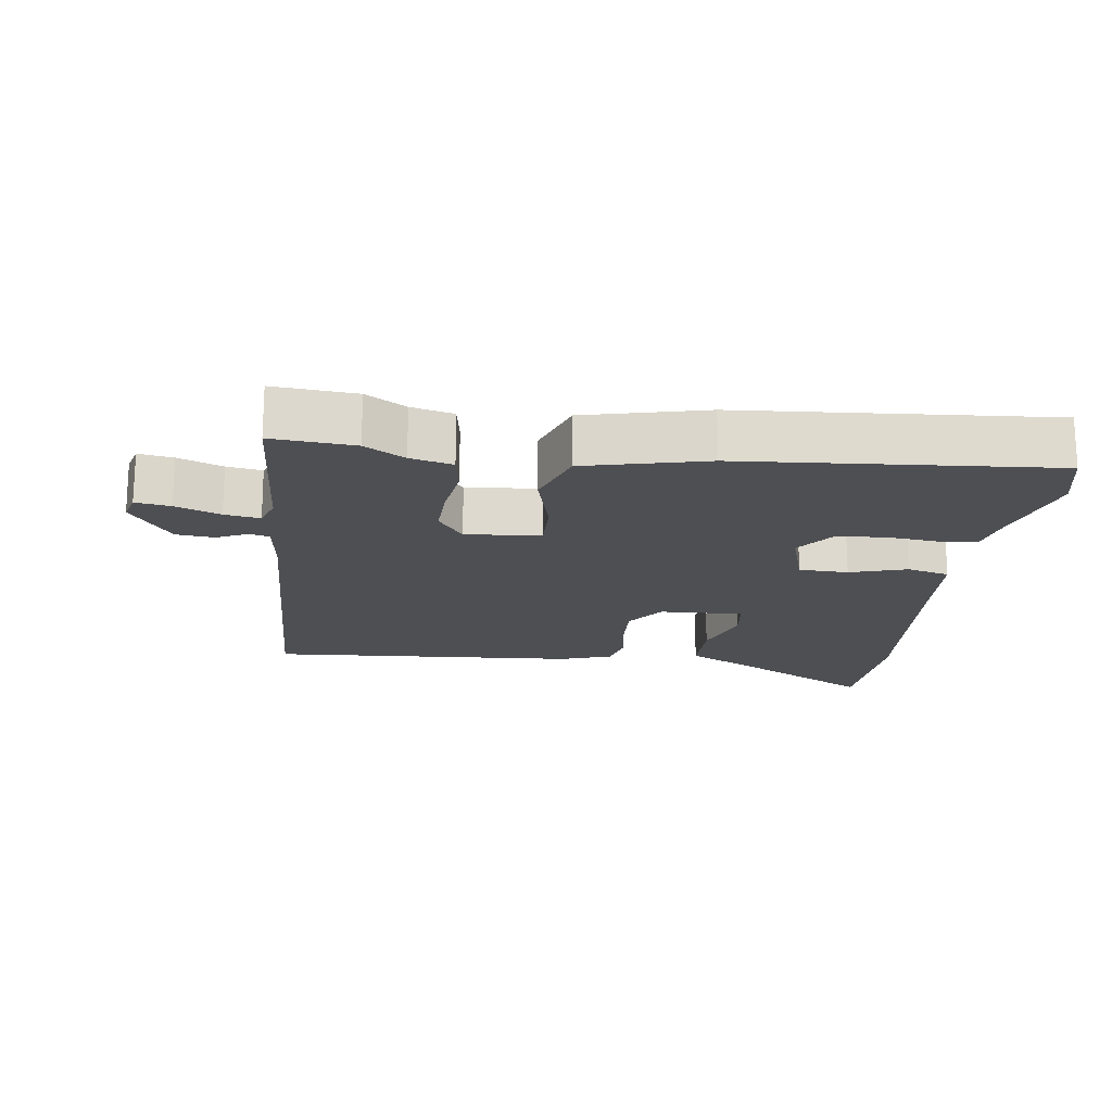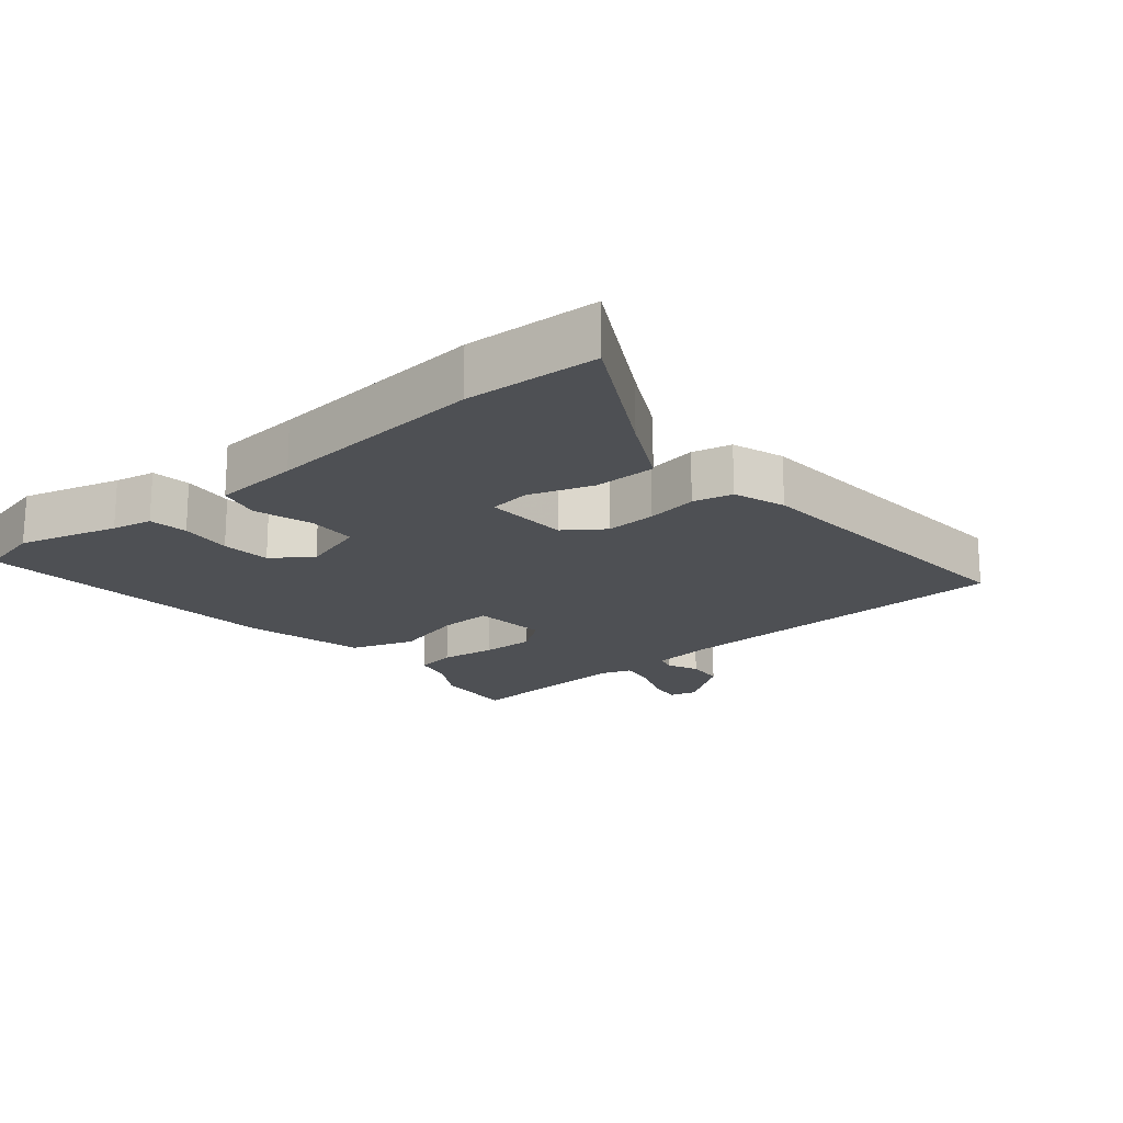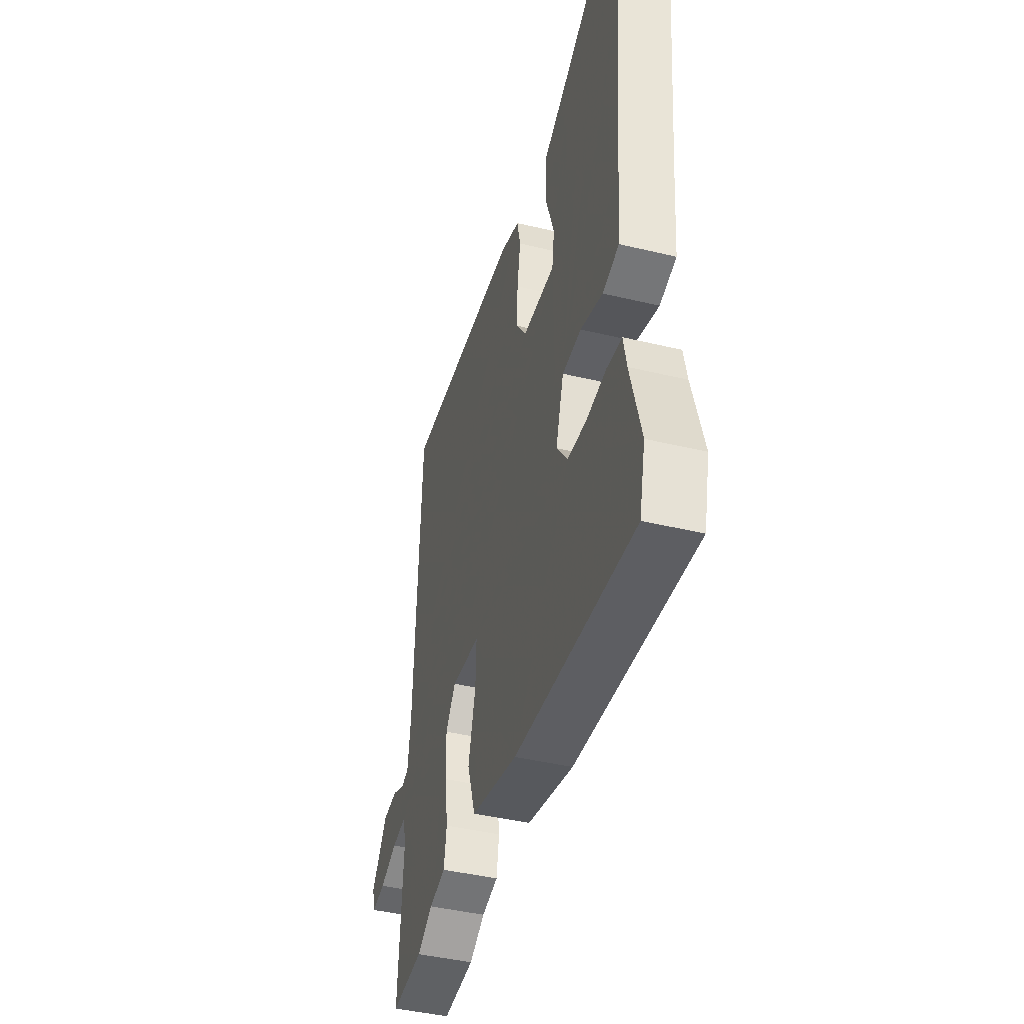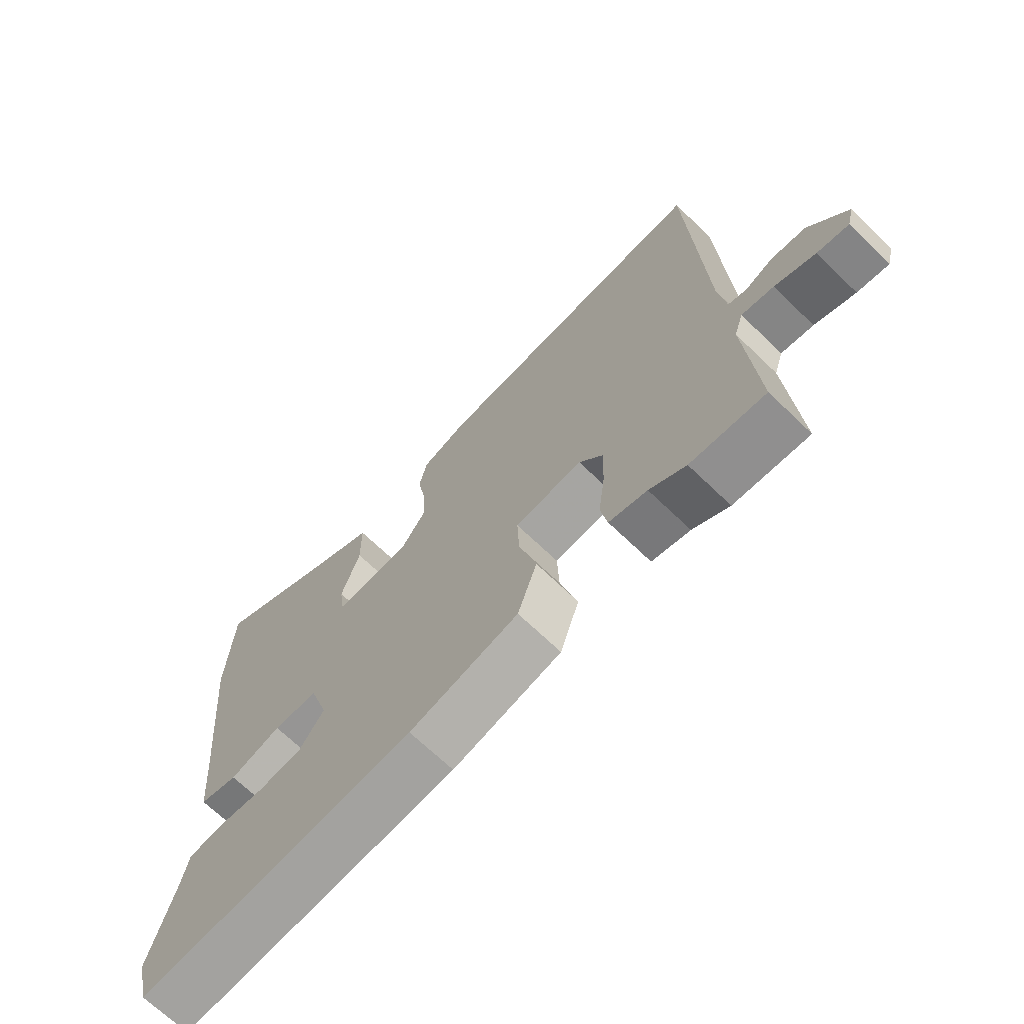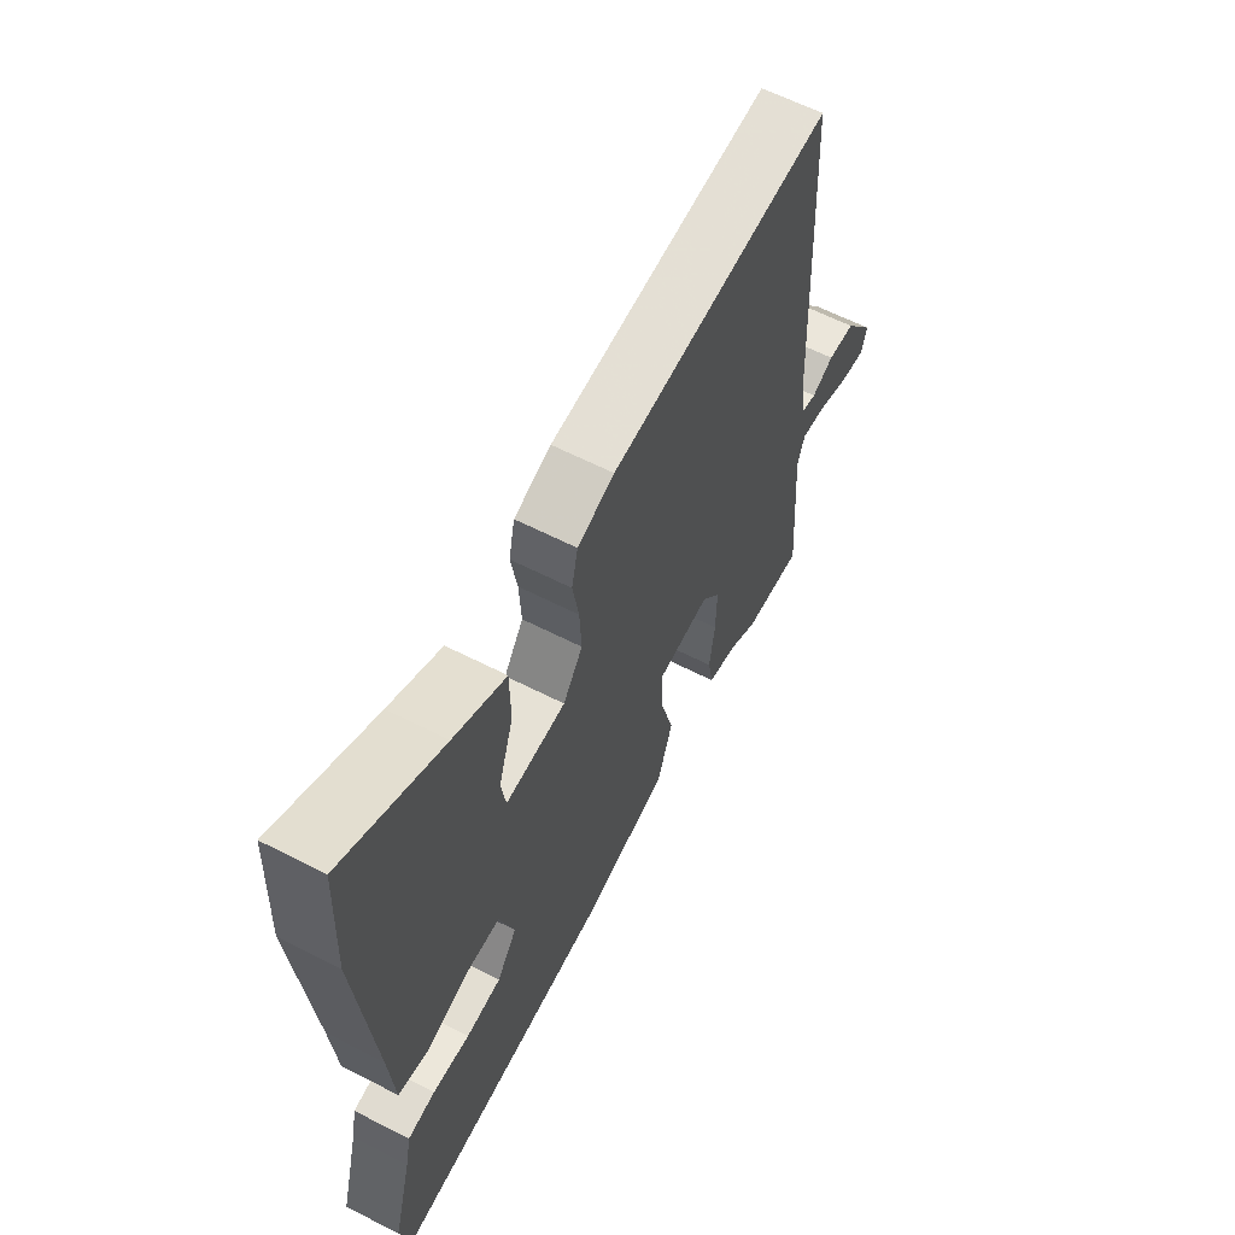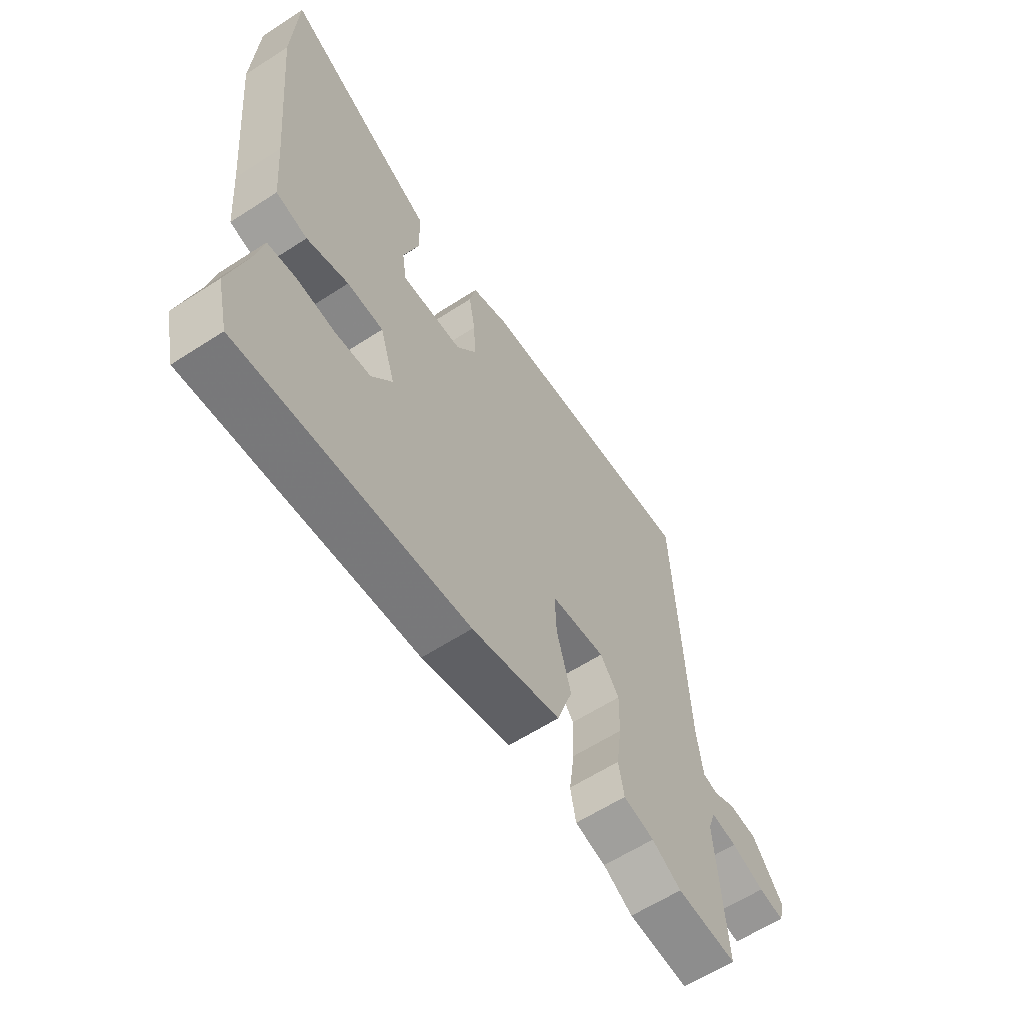
<metadata>
{"format":"obj","ext":"obj","renderer":"f3d","projection":"perspective","resolution":1024,"background":"white","views":[{"elev":-18.2,"azim":171.9,"up":"+Y"},{"elev":-18.5,"azim":-50.5,"up":"+Y"},{"elev":-43.0,"azim":-105.9,"up":"+Z"},{"elev":-68.8,"azim":46.0,"up":"+Z"},{"elev":61.5,"azim":-62.5,"up":"+Z"},{"elev":-61.4,"azim":-56.6,"up":"+Z"}]}
</metadata>
<code>
v -0.506 0.07 0.371
v -0.497 0.07 0.57
v -0.292 0.07 0.46
v -0.184 0.07 0.405
v -0.183 0.07 0.312
v -0.214 0.07 0.217
v -0.205 0.07 0.155
v -0.079 0.07 0.161
v -0.038 0.07 0.219
v -0.042 0.07 0.295
v -0.055 0.07 0.371
v -0.042 0.07 0.43
v 0.035 0.07 0.457
v 0.499 0.07 0.492
v 0.522 0.07 -0.031
v 0.534 0.07 -0.122
v 0.564 0.07 -0.13
v 0.61 0.07 -0.108
v 0.667 0.07 -0.113
v 0.73 0.07 -0.199
v 0.719 0.07 -0.241
v 0.667 0.07 -0.233
v 0.6 0.07 -0.208
v 0.547 0.07 -0.2
v 0.532 0.07 -0.245
v 0.55 0.07 -0.504
v 0.427 0.07 -0.495
v 0.367 0.07 -0.46
v 0.304 0.07 -0.445
v 0.293 0.07 -0.384
v 0.304 0.07 -0.302
v 0.306 0.07 -0.222
v 0.267 0.07 -0.17
v 0.155 0.07 -0.182
v 0.158 0.07 -0.26
v 0.187 0.07 -0.366
v 0.155 0.07 -0.461
v -0.026 0.07 -0.506
v -0.489 0.07 -0.545
v -0.512 0.07 -0.45
v -0.472 0.07 -0.302
v -0.46 0.07 -0.242
v -0.402 0.07 -0.234
v -0.324 0.07 -0.242
v -0.251 0.07 -0.235
v -0.209 0.07 -0.177
v -0.24 0.07 -0.079
v -0.314 0.07 -0.077
v -0.399 0.07 -0.104
v -0.463 0.07 -0.088
v -0.474 0.07 0.041
v -0.506 0 0.371
v -0.497 0 0.57
v -0.292 0 0.46
v -0.184 0 0.405
v -0.183 0 0.312
v -0.214 0 0.217
v -0.205 0 0.155
v -0.079 0 0.161
v -0.038 0 0.219
v -0.042 0 0.295
v -0.055 0 0.371
v -0.042 0 0.43
v 0.035 0 0.457
v 0.499 0 0.492
v 0.522 0 -0.031
v 0.534 0 -0.122
v 0.564 0 -0.13
v 0.61 0 -0.108
v 0.667 0 -0.113
v 0.73 0 -0.199
v 0.719 0 -0.241
v 0.667 0 -0.233
v 0.6 0 -0.208
v 0.547 0 -0.2
v 0.532 0 -0.245
v 0.55 0 -0.504
v 0.427 0 -0.495
v 0.367 0 -0.46
v 0.304 0 -0.445
v 0.293 0 -0.384
v 0.304 0 -0.302
v 0.306 0 -0.222
v 0.267 0 -0.17
v 0.155 0 -0.182
v 0.158 0 -0.26
v 0.187 0 -0.366
v 0.155 0 -0.461
v -0.026 0 -0.506
v -0.489 0 -0.545
v -0.512 0 -0.45
v -0.472 0 -0.302
v -0.46 0 -0.242
v -0.402 0 -0.234
v -0.324 0 -0.242
v -0.251 0 -0.235
v -0.209 0 -0.177
v -0.24 0 -0.079
v -0.314 0 -0.077
v -0.399 0 -0.104
v -0.463 0 -0.088
v -0.474 0 0.041
f 48 49 50 51
f 47 48 51 1
f 41 42 43 44
f 41 44 45
f 40 41 45
f 39 40 45
f 38 39 45
f 35 36 37 38
f 34 35 38 45
f 28 29 30 31
f 28 31 32
f 25 26 27 28
f 24 25 28 32
f 20 21 22 23
f 20 23 24
f 17 18 19 20
f 16 17 20 24
f 12 13 14 15
f 10 11 12 15
f 9 10 15 16
f 8 9 16 24
f 3 4 5 6
f 3 6 7
f 47 1 2 3
f 46 47 3 7
f 34 45 46
f 33 34 46 7
f 24 32 33
f 7 8 24 33
f 102 101 100 99
f 52 102 99 98
f 95 94 93 92
f 96 95 92
f 96 92 91
f 96 91 90
f 96 90 89
f 89 88 87 86
f 96 89 86 85
f 82 81 80 79
f 83 82 79
f 79 78 77 76
f 83 79 76 75
f 74 73 72 71
f 75 74 71
f 71 70 69 68
f 75 71 68 67
f 66 65 64 63
f 66 63 62 61
f 67 66 61 60
f 75 67 60 59
f 57 56 55 54
f 58 57 54
f 54 53 52 98
f 58 54 98 97
f 97 96 85
f 58 97 85 84
f 84 83 75
f 84 75 59 58
f 1 52 53 2
f 2 53 54 3
f 3 54 55 4
f 4 55 56 5
f 5 56 57 6
f 6 57 58 7
f 7 58 59 8
f 8 59 60 9
f 9 60 61 10
f 10 61 62 11
f 11 62 63 12
f 12 63 64 13
f 13 64 65 14
f 14 65 66 15
f 15 66 67 16
f 16 67 68 17
f 17 68 69 18
f 18 69 70 19
f 19 70 71 20
f 20 71 72 21
f 21 72 73 22
f 22 73 74 23
f 23 74 75 24
f 24 75 76 25
f 25 76 77 26
f 26 77 78 27
f 27 78 79 28
f 28 79 80 29
f 29 80 81 30
f 30 81 82 31
f 31 82 83 32
f 32 83 84 33
f 33 84 85 34
f 34 85 86 35
f 35 86 87 36
f 36 87 88 37
f 37 88 89 38
f 38 89 90 39
f 39 90 91 40
f 40 91 92 41
f 41 92 93 42
f 42 93 94 43
f 43 94 95 44
f 44 95 96 45
f 45 96 97 46
f 46 97 98 47
f 47 98 99 48
f 48 99 100 49
f 49 100 101 50
f 50 101 102 51
f 51 102 52 1

</code>
